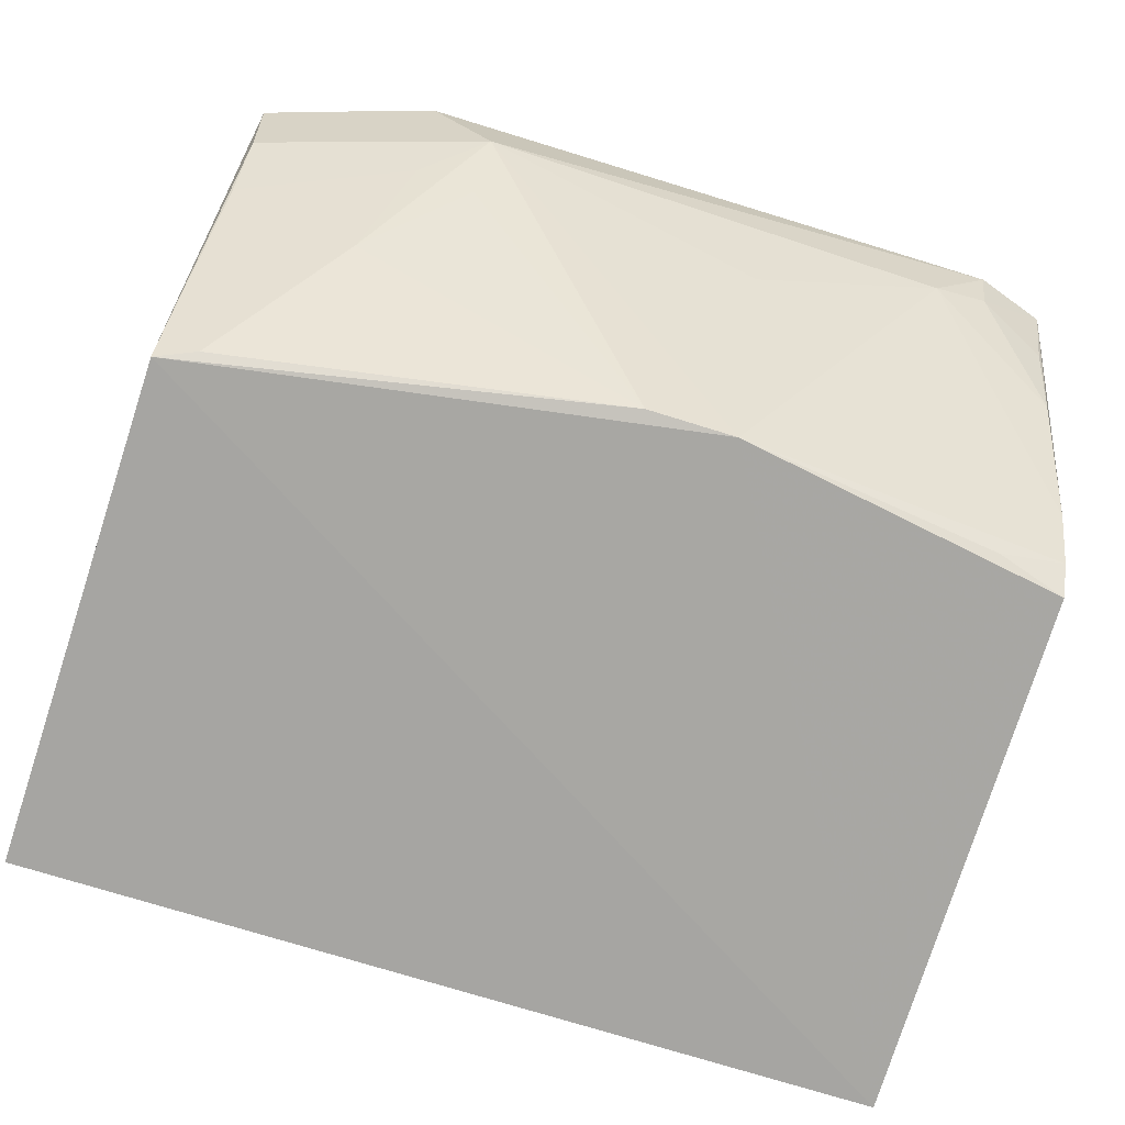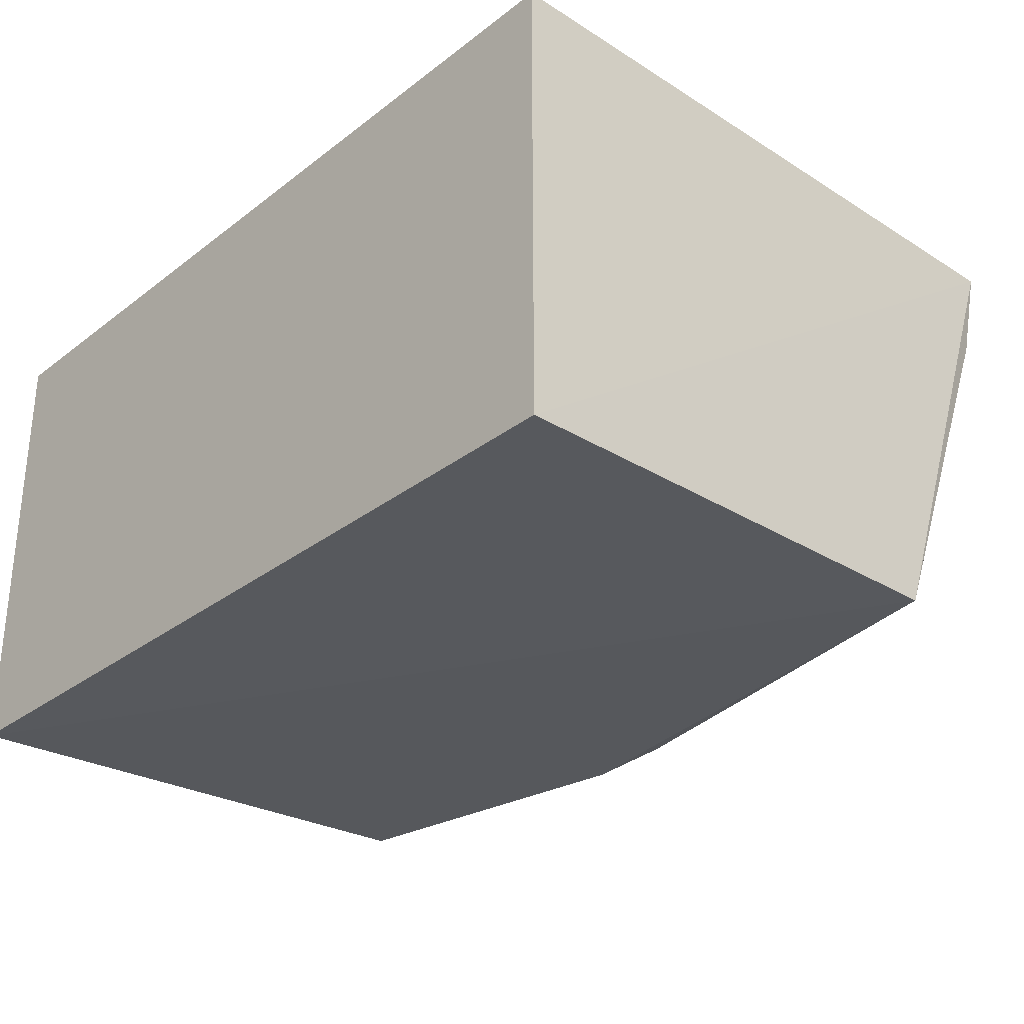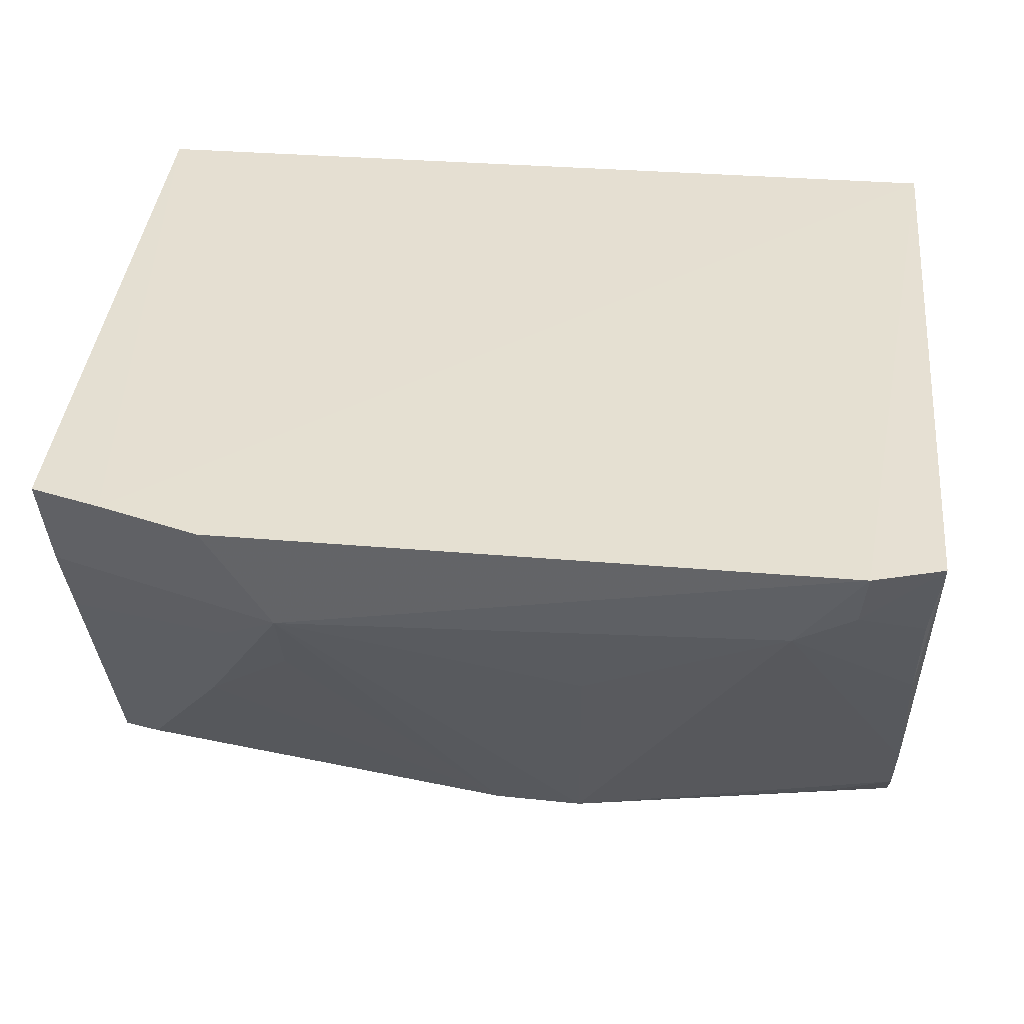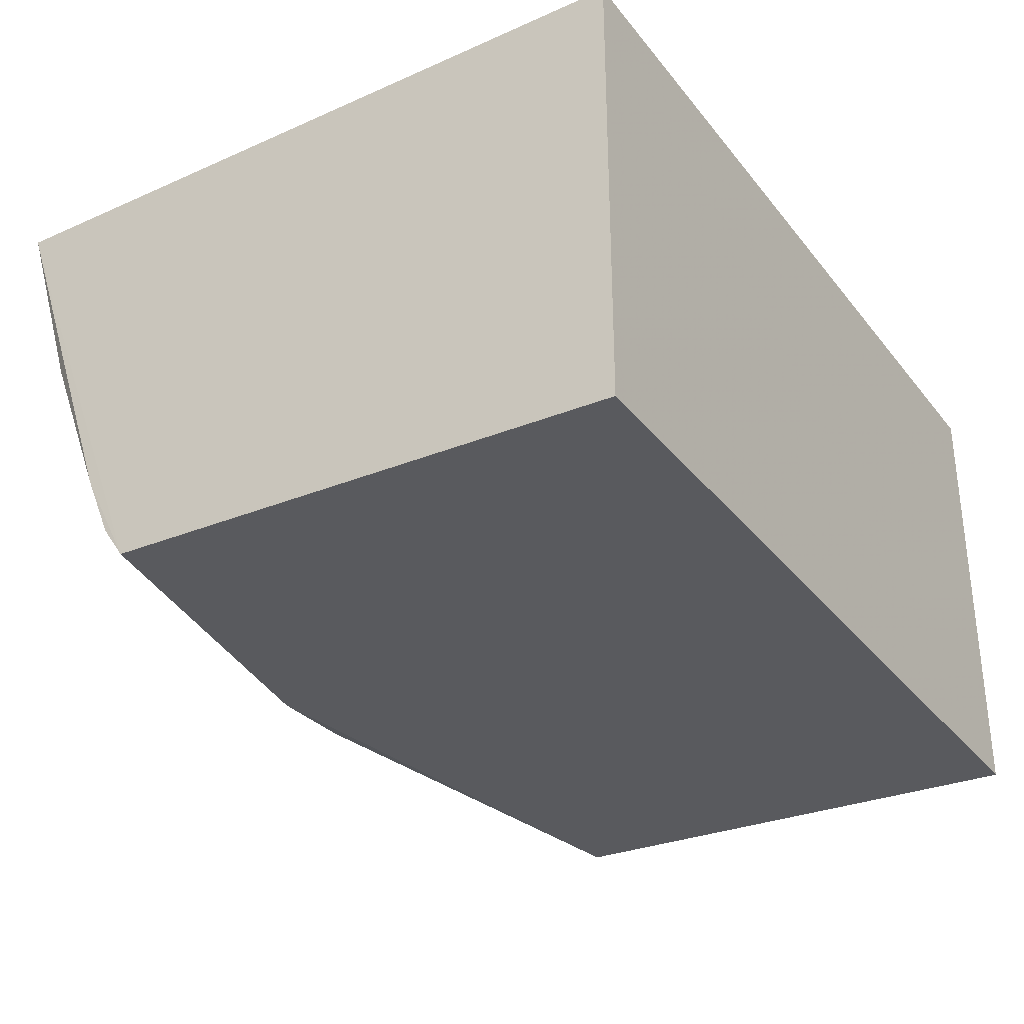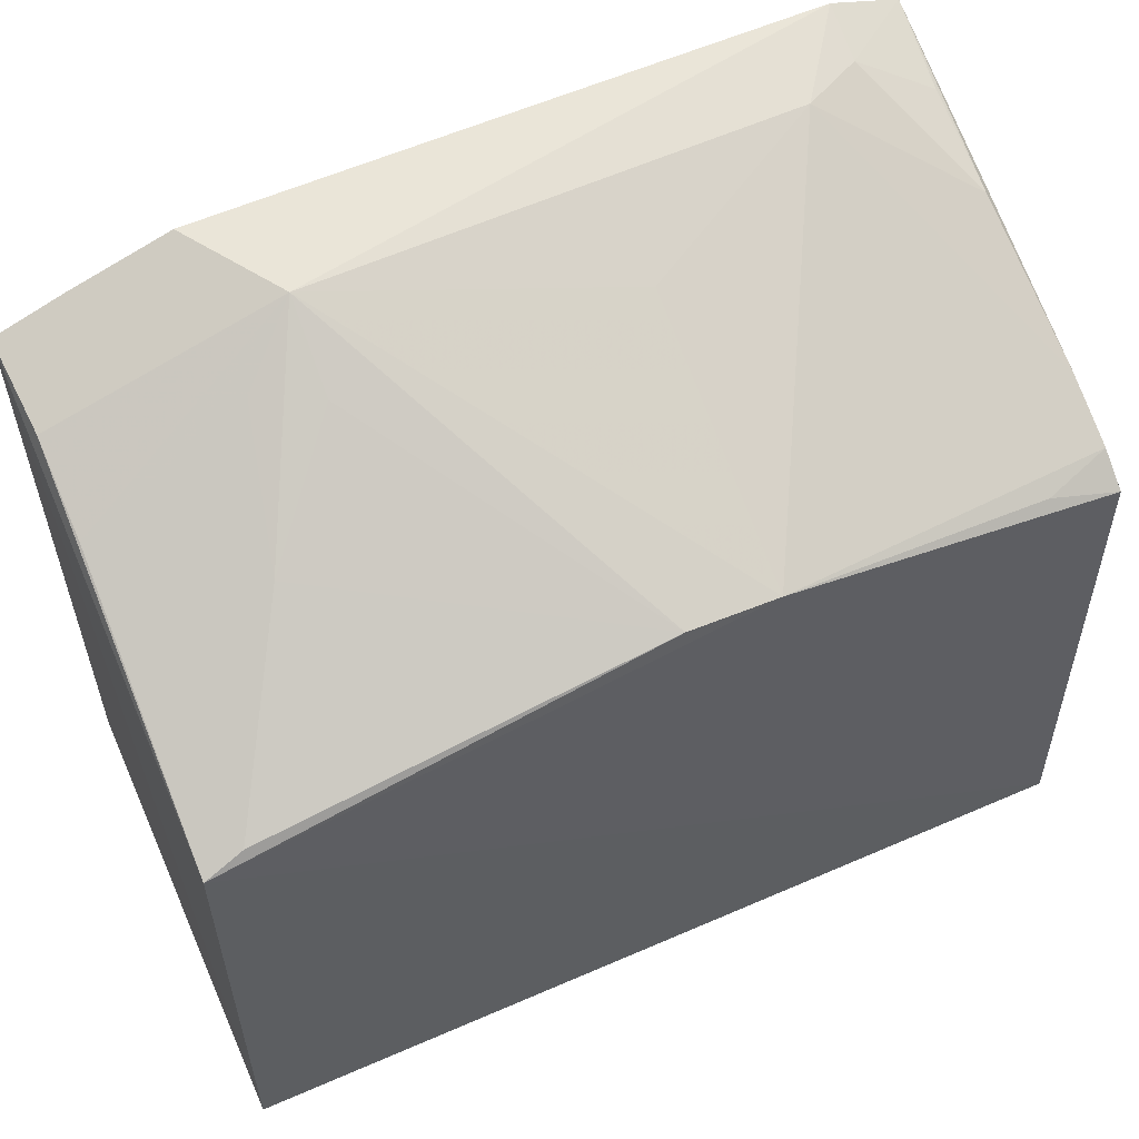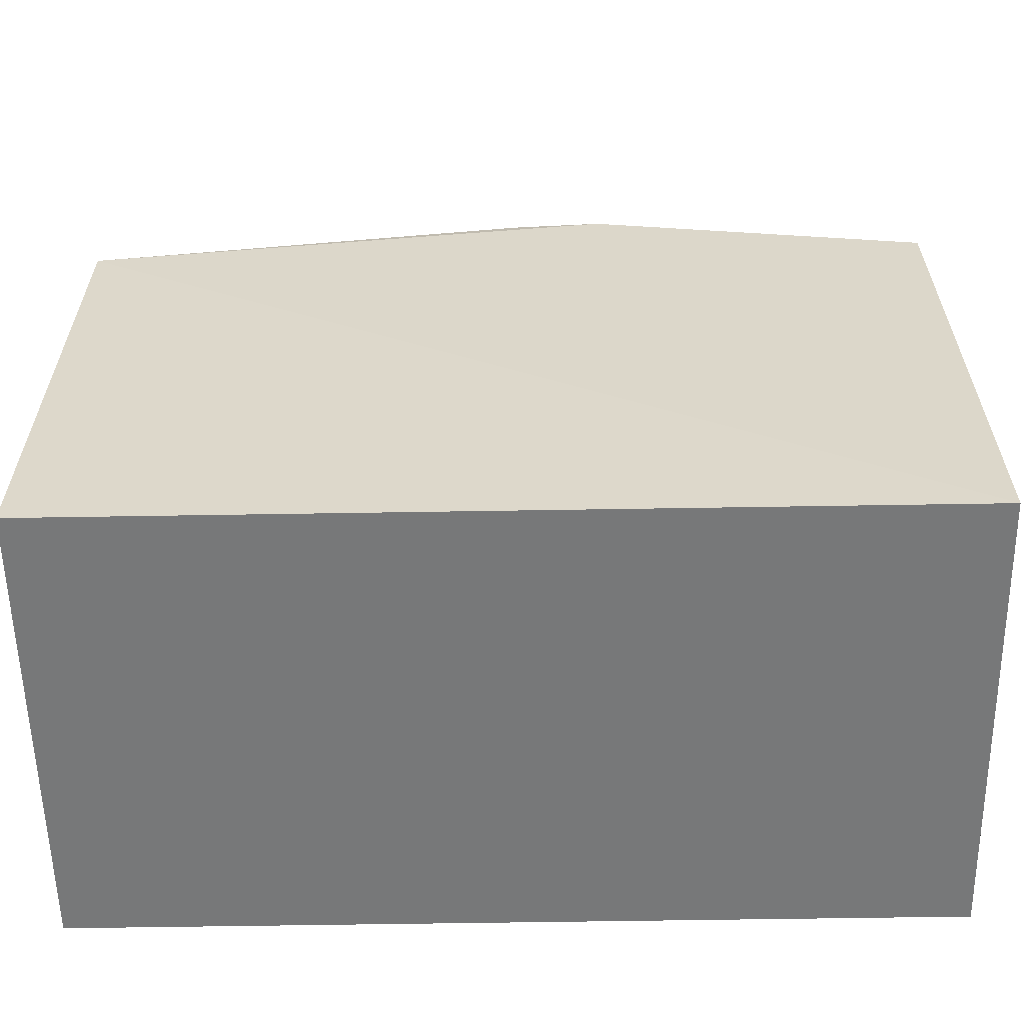
<metadata>
{"format":"obj","ext":"obj","renderer":"f3d","projection":"perspective","resolution":1024,"background":"white","views":[{"elev":-72.6,"azim":162.5,"up":"+Z"},{"elev":-30.1,"azim":47.8,"up":"+Z"},{"elev":38.0,"azim":-174.5,"up":"+Z"},{"elev":-31.9,"azim":-58.3,"up":"+Z"},{"elev":58.9,"azim":155.9,"up":"+Y"},{"elev":-57.4,"azim":-179.0,"up":"+Y"}]}
</metadata>
<code>
v 0.01047 0.04257 -0.008336
v 0.01065 0.02769 -0.008444
v 0.01065 0.02769 -0.01872
v -0.008325 0.03957 -0.0183
v -0.008444 0.02769 -0.008444
v 0.01047 0.03889 -0.0185
v 0.00893 0.04308 -0.008291
v -0.008444 0.02769 -0.01872
v -0.008302 0.04341 -0.008364
v 0.005299 0.04381 -0.01052
v -0.0009788 0.04076 -0.01834
v -0.00676 0.04392 -0.008322
v 0.01035 0.04219 -0.01046
v 0.0009547 0.04074 -0.01828
v 0.006722 0.0438 -0.008287
v -0.005378 0.04365 -0.01025
v 0.01033 0.0414 -0.01245
v 0.009608 0.03924 -0.01834
v -0.001084 0.04296 -0.01252
v -0.008315 0.04008 -0.01756
v 0.007407 0.04145 -0.01467
v -0.006799 0.04001 -0.0181
v -0.008314 0.04071 -0.01612
v 0.005354 0.04291 -0.01239
v 0.006664 0.04289 -0.01172
v -0.008147 0.0422 -0.01256
v -0.006662 0.04362 -0.009606
v -0.008137 0.0429 -0.01035
f 1 2 3
f 5 3 2
f 6 1 3
f 7 5 2
f 7 2 1
f 8 3 5
f 8 6 3
f 9 8 5
f 9 4 8
f 11 8 4
f 11 6 8
f 12 9 5
f 13 10 1
f 13 1 6
f 14 11 10
f 14 6 11
f 15 12 5
f 15 5 7
f 15 10 12
f 15 7 1
f 15 1 10
f 16 12 10
f 17 13 6
f 17 10 13
f 18 6 14
f 19 16 10
f 19 10 11
f 19 11 16
f 20 16 11
f 21 18 14
f 22 20 11
f 22 11 4
f 22 4 20
f 23 20 4
f 23 4 9
f 23 16 20
f 24 21 14
f 24 14 10
f 24 10 21
f 25 21 10
f 25 10 17
f 25 17 6
f 25 6 18
f 25 18 21
f 26 23 9
f 26 16 23
f 27 9 12
f 27 12 16
f 27 16 26
f 28 27 26
f 28 26 9
f 28 9 27

</code>
